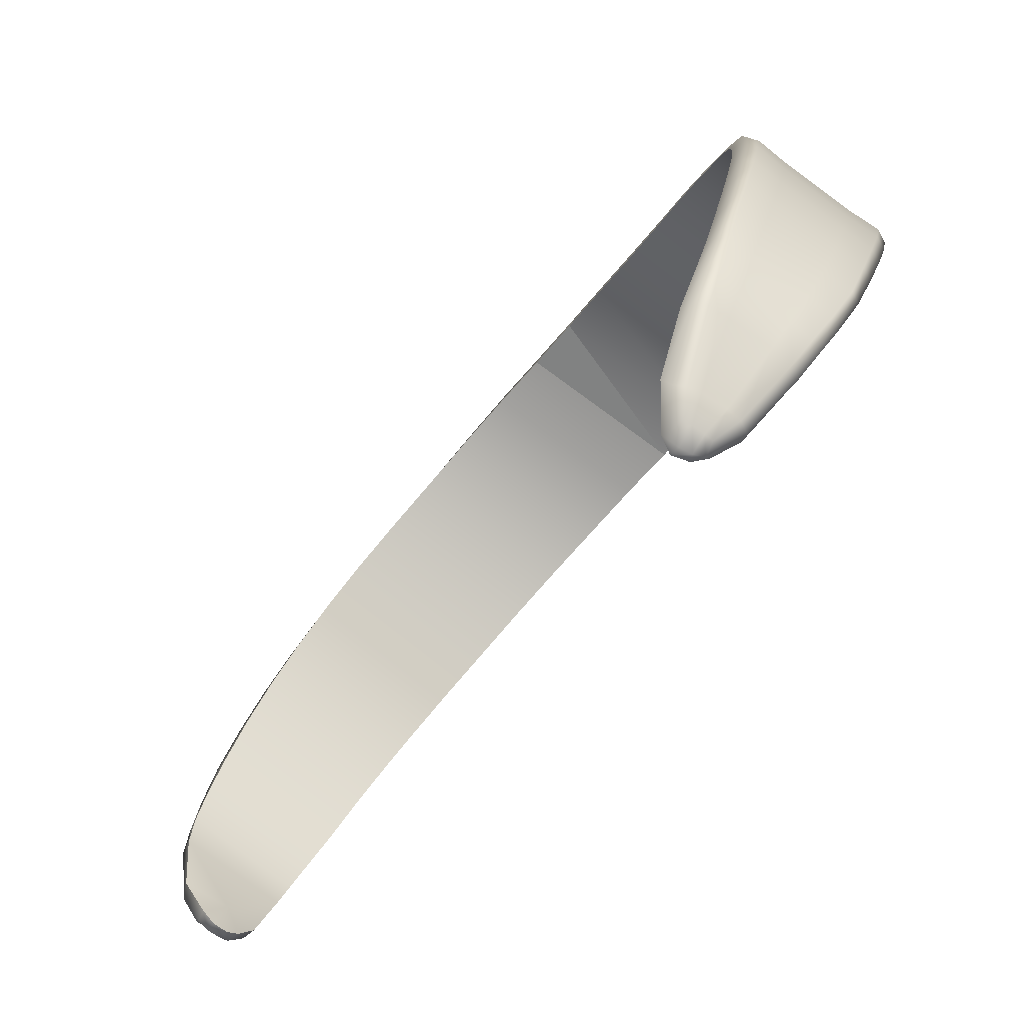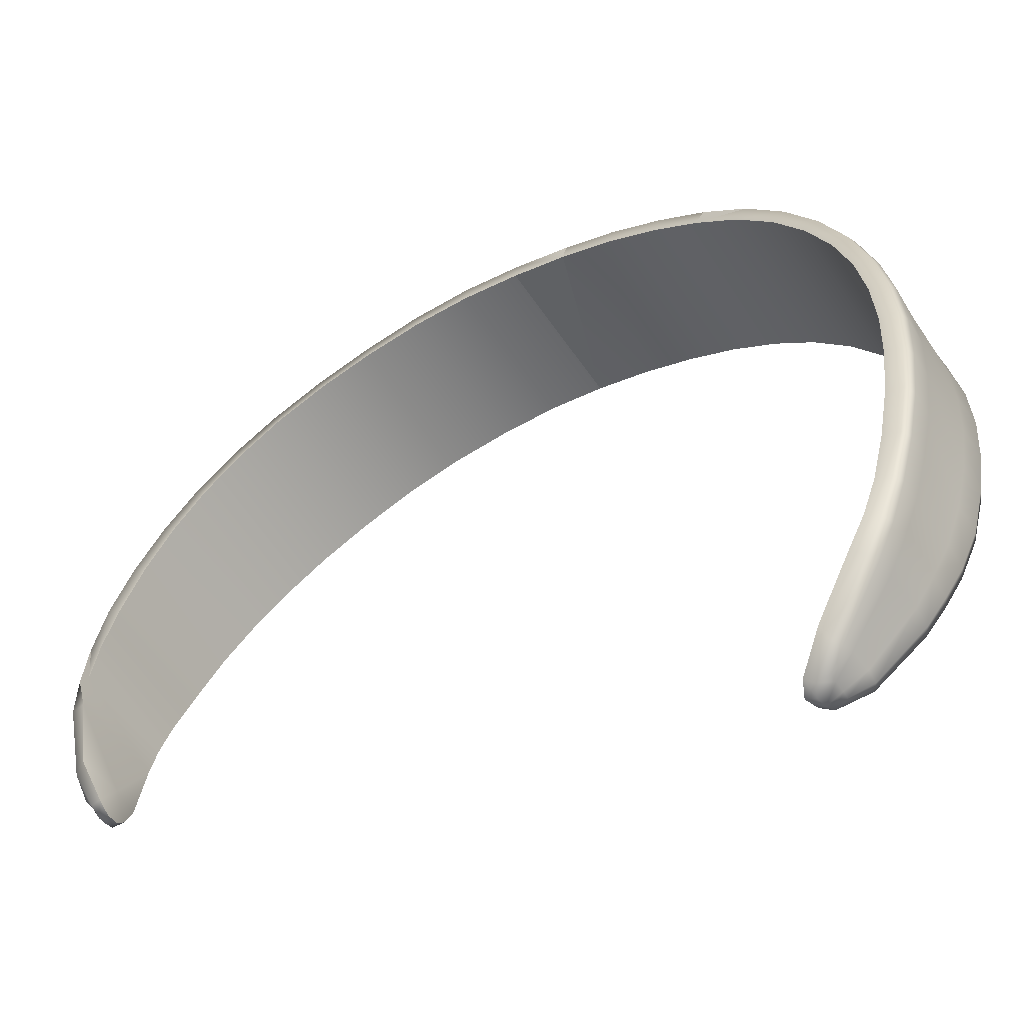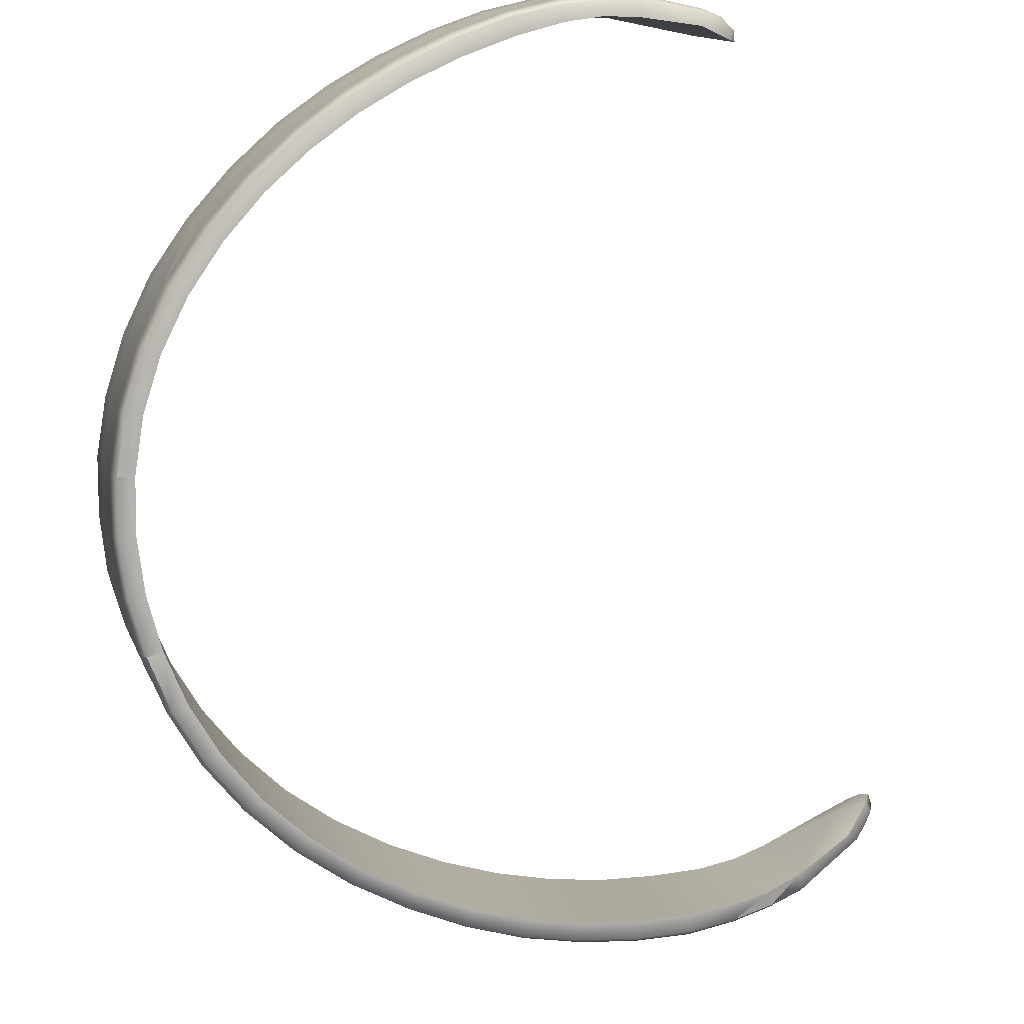
<metadata>
{"format":"obj","ext":"obj","renderer":"f3d","projection":"perspective","resolution":1024,"background":"white","views":[{"elev":-54.9,"azim":-172.1,"up":"+Z"},{"elev":-37.1,"azim":165.5,"up":"+Z"},{"elev":52.5,"azim":55.7,"up":"+Y"}]}
</metadata>
<code>
v -2.47 5.826 82.97
v -1.847 5.935 83.62
v -1.951 6.3 83.12
v -2.388 5.68 83.1
v -2.551 5.723 82.64
v -2.474 5.788 82.64
v -1.947 6.402 82.68
v -2.17 6.142 82.66
v -2.124 5.903 83.11
v -2.21 6.437 82.24
v -1.947 6.402 82.68
v -2.17 6.142 82.66
v -2.21 6.437 82.24
v -1.887 6.734 82.27
v -1.947 6.402 82.68
v 4.318 0.6975 80.53
v 4.352 0.8987 79.82
v 4.457 0.8261 80.55
v 4.273 0.8074 79.83
v 4.273 0.8074 79.83
v 4.266 0.9165 79.59
v 4.352 0.8987 79.82
v 4.273 0.8074 79.83
v 4.196 0.8605 79.57
v 4.266 0.9165 79.59
v 4.221 1.013 79.5
v 4.394 1.012 79.82
v 4.494 0.942 80.56
v 4.422 0.8054 80.92
v 4.422 0.8054 80.92
v 4.318 0.6975 80.53
v 4.457 0.8261 80.55
v 4.266 0.6694 80.89
v 4.034 0.4117 80.44
v 4.119 0.6382 79.78
v 4.196 0.8605 79.57
v 4.116 0.779 79.55
v 4.056 0.7266 79.53
v 4.028 0.5486 79.73
v 4.46 0.9145 80.93
v 4.053 1.013 82.29
v 4.152 1.079 81.75
v 3.952 1.147 82.24
v 4.257 0.945 81.79
v 4.299 1.041 81.3
v 4.388 0.9141 81.32
v 4.383 1.043 80.93
v 4.383 1.043 80.93
v 4.388 0.9141 81.32
v 4.46 0.9145 80.93
v 4.46 0.9145 80.93
v 4.411 1.076 80.58
v 4.383 1.043 80.93
v 4.411 1.076 80.58
v 4.358 1.129 79.91
v 4.157 1.112 79.52
v 4.136 0.9578 79.41
v 4.053 0.8707 79.41
v 3.982 0.788 79.43
v 4.06 1.047 79.4
v 3.959 0.9178 79.41
v 3.883 0.7953 79.5
v 3.903 0.5315 79.71
v 3.786 0.6074 79.73
v 3.65 0.3558 80.35
v 3.766 0.2504 80.35
v 3.897 0.2738 80.38
v 3.792 0.1861 80.72
v 3.672 0.157 80.68
v 3.939 0.3451 80.79
v 3.672 0.157 80.68
v 3.43 0.2006 81
v 3.563 0.2616 80.66
v 4.18 0.6619 81.28
v 4.354 0.8127 81.32
v 4.23 0.848 81.79
v 4.018 0.909 82.29
v 3.763 0.9992 82.77
v 3.807 1.11 82.77
v 3.471 1.118 83.23
v 2.961 0.19 81.91
v 3.068 0.05959 81.97
v 2.785 0.1128 82.43
v 3.214 0.1756 81.44
v 3.43 0.2006 81
v 3.325 0.038 81.48
v 3.537 0.08059 81.03
v 3.647 0.1092 81.08
v 3.811 0.2873 81.16
v 4.029 0.687 81.74
v 3.815 0.7381 82.23
v 3.559 0.8211 82.7
v 1.253 0.7559 84.1
v 0.8882 1.113 84.51
v 0.7851 1.046 84.43
v 1.361 0.8193 84.17
v 1.7 0.5149 83.72
v 1.806 0.5674 83.78
v 2.109 0.3323 83.3
v 2.216 0.3762 83.36
v 2.468 0.2008 82.87
v 2.578 0.2439 82.93
v 2.901 0.1563 82.48
v 3.183 0.09685 82.02
v 3.432 0.06716 81.53
v 3.612 0.2725 81.6
v 3.371 0.3044 82.09
v 3.098 0.3712 82.55
v 2.785 0.4725 83
v 2.578 0.2439 82.93
v 2.785 0.4725 83
v 2.429 0.6119 83.43
v 2.429 0.6119 83.43
v 2.022 0.8045 83.84
v 1.582 1.047 84.23
v 1.119 1.338 84.56
v 0.6532 1.689 84.8
v 0.4192 1.467 84.75
v 0.3113 1.386 84.68
v 3.26 0.9333 83.16
v 3.471 1.118 83.23
v 2.913 1.085 83.59
v 2.521 1.283 84
v 2.096 1.527 84.38
v 1.644 1.817 84.71
v 1.18 2.159 84.95
v 0.7271 2.538 85.11
v 0.1926 2.065 84.97
v -0.04686 1.846 84.92
v -0.147 1.765 84.84
v 3.129 1.274 83.66
v 2.743 1.473 84.07
v 2.327 1.723 84.45
v 1.879 2.019 84.78
v 1.418 2.359 85.03
v 0.9679 2.744 85.2
v 0.5215 3.146 85.27
v 0.2852 2.939 85.19
v -0.2521 2.459 85.05
v -0.4957 2.24 85
v -0.5849 2.157 84.91
v 3.523 1.23 83.23
v 3.193 1.387 83.67
v 2.817 1.587 84.07
v 2.401 1.829 84.45
v 1.96 2.121 84.76
v 1.511 2.462 85.01
v 1.06 2.836 85.18
v 0.6188 3.235 85.25
v 0.2067 3.653 85.25
v 0.2067 3.653 85.25
v 0.1025 3.565 85.27
v 0.6483 3.27 85.09
v 1.075 2.889 85.02
v 1.51 2.532 84.87
v 1.943 2.21 84.63
v 2.37 1.933 84.33
v 2.769 1.699 83.97
v 3.128 1.509 83.58
v 3.442 1.357 83.16
v 3.715 1.239 82.71
v -2.013 3.842 84.47
v -1.661 3.371 84.5
v -1.706 3.406 84.69
v -1.336 2.955 84.64
v -1.369 2.978 84.83
v -0.9923 2.564 84.91
v -1.291 3.065 84.92
v -0.9026 2.655 84.99
v -1.049 3.283 84.96
v -0.6638 2.87 85.04
v -0.5069 3.781 85.11
v -0.1284 3.355 85.19
v -0.2726 4.001 85.19
v -0.1733 4.08 85.17
v 0.2067 3.653 85.25
v -0.117 4.087 85.02
v 0.2495 3.672 85.09
v 0.2495 3.672 85.09
v 0.2067 3.653 85.25
v -1.622 3.504 84.77
v -0.9697 2.556 84.71
v -1.384 3.719 84.82
v -0.8564 4.213 84.96
v -0.632 4.431 85.04
v -0.5226 4.513 85.02
v -0.457 4.506 84.87
v -0.8398 4.955 84.8
v -0.7608 4.932 84.66
v -1.113 5.4 84.51
v -0.8398 4.955 84.8
v -0.7608 4.932 84.66
v -1.113 5.4 84.51
v -0.7608 4.932 84.66
v -1.021 5.361 84.37
v -1.338 5.822 84.13
v -1.235 5.77 84.02
v -1.512 6.215 83.69
v -1.397 6.15 83.6
v -1.622 6.574 83.2
v -1.739 6.518 83.19
v -1.951 6.3 83.12
v -1.847 5.935 83.62
v -1.627 6.155 83.69
v -1.458 5.751 84.14
v -1.224 5.329 84.52
v -0.9481 4.88 84.82
v -1.17 4.656 84.74
v -1.694 4.16 84.6
v -1.938 3.941 84.55
v -1.949 3.793 84.29
v -2.28 4.281 84.17
v -2.203 4.39 84.25
v -1.962 4.606 84.3
v -1.445 5.1 84.44
v -1.674 5.525 84.06
v -1.847 5.935 83.62
v -2.187 5.039 83.92
v -2.47 5.826 82.97
v -2.368 5.451 83.48
v -2.612 5.242 83.42
v -2.715 5.627 82.91
v -2.779 5.512 82.85
v -2.824 5.85 82.31
v -2.709 5.724 82.25
v -2.201 4.216 84.01
v -2.431 4.829 83.87
v -2.678 5.131 83.36
v -2.572 5.032 83.24
v -2.668 5.399 82.76
v -2.509 4.713 83.8
v -2.415 4.632 83.66
v -2.621 6.669 80.77
v -2.506 6.807 80.25
v -2.551 6.688 80.23
v -2.671 6.548 80.74
v -2.712 6.484 81.29
v -2.761 6.368 81.25
v -2.766 6.252 81.82
v -2.814 6.138 81.77
v -2.769 5.964 82.36
v -2.517 6.158 82.43
v -2.518 6.446 81.9
v -2.472 6.673 81.37
v -2.396 6.851 80.85
v -2.289 6.981 80.33
v -2.363 6.902 79.73
v -2.152 7.07 79.82
v -2.005 6.622 82.59
v -2.014 6.896 82.06
v -1.982 7.116 81.53
v -1.916 7.279 81
v -1.826 7.392 80.48
v -1.71 7.456 79.96
v -1.987 7.126 79.36
v -2.169 6.969 79.27
v -2.206 6.854 79.25
v -2.4 6.791 79.71
v -1.59 7.467 79.49
v -1.531 7.642 80
v -1.639 7.581 80.53
v -1.723 7.47 81.06
v -1.783 7.315 81.6
v -1.81 7.1 82.13
v -1.8 6.832 82.66
v -1.422 7.626 79.52
v -1.317 7.575 79.14
v -1.469 7.434 79.11
v -1.209 7.601 79.17
v -1.321 7.647 79.55
v -1.434 7.658 80.02
v -1.535 7.603 80.56
v -1.61 7.499 81.09
v -1.666 7.351 81.62
v -1.691 7.148 82.15
v -1.678 6.887 82.68
v -1.083 7.52 78.83
v -1.501 6.498 83.13
v -1.556 6.8 82.63
v -1.566 7.046 82.12
v -1.544 7.238 81.61
v -1.491 7.38 81.09
v -1.414 7.476 80.57
v -1.317 7.53 80.05
v -1.212 7.542 79.59
v -1.101 7.511 79.23
v -0.9762 7.43 78.9
v -0.7699 7.178 78.32
v -0.8514 7.198 78.19
v -0.729 6.875 78.01
v -0.8046 6.941 77.94
v -0.8522 6.842 77.87
v -0.9725 6.957 77.97
v -0.9495 6.771 77.85
v -1.059 6.882 77.94
v -1.047 6.719 77.87
v -1.115 6.826 77.92
v -1.375 6.758 78.07
v -1.341 6.882 78.07
v -1.789 6.98 78.62
v -1.646 7.112 78.68
v -1.814 7.131 79
v -1.977 6.991 78.93
v -1.251 6.971 78.11
v -2.105 6.73 79.28
v -2.017 6.868 78.91
v -1.936 6.748 78.95
v -1.828 6.849 78.61
v -1.752 6.727 78.67
v -1.331 6.643 78.14
v -1.077 6.645 77.96
v -0.9236 6.676 77.89
v -0.7798 6.756 77.9
v -2.696 6.001 81.74
v -2.642 6.227 81.23
v -2.554 6.41 80.73
v -2.434 6.553 80.24
v -2.28 6.656 79.73
v -1.752 6.727 78.67
v -1.331 6.643 78.14
v -1.031 6.809 78.21
v -1.077 6.645 77.96
v -0.9236 6.676 77.89
v -0.7798 6.756 77.9
v -0.729 6.875 78.01
v -0.7699 7.178 78.32
v -0.9762 7.43 78.9
v -1.101 7.511 79.23
v -1.936 6.748 78.95
v -1.212 7.542 79.59
v -2.105 6.73 79.28
v -1.317 7.53 80.05
v -2.28 6.656 79.73
v -1.414 7.476 80.57
v -2.434 6.553 80.24
v -1.491 7.38 81.09
v -2.554 6.41 80.73
v -1.544 7.238 81.61
v -2.642 6.227 81.23
v -1.566 7.046 82.12
v -2.696 6.001 81.74
v -1.556 6.8 82.63
v -2.709 5.724 82.25
v -1.501 6.498 83.13
v -2.668 5.399 82.76
v -1.397 6.15 83.6
v -2.572 5.032 83.24
v -1.235 5.77 84.02
v -2.415 4.632 83.66
v -1.021 5.361 84.37
v -2.201 4.216 84.01
v -0.7608 4.932 84.66
v -1.949 3.793 84.29
v -0.457 4.506 84.87
v -1.661 3.371 84.5
v -0.117 4.087 85.02
v -1.336 2.955 84.64
v -0.9697 2.556 84.71
v 0.2495 3.672 85.09
v -0.5734 2.17 84.72
v -0.5734 2.17 84.72
v 0.2495 3.672 85.09
v 0.6483 3.27 85.09
v 0.6483 3.27 85.09
v -0.152 1.8 84.65
v -0.5734 2.17 84.72
v 1.075 2.889 85.02
v 0.2885 1.443 84.5
v 1.51 2.532 84.87
v 0.7423 1.123 84.27
v 1.943 2.21 84.63
v 1.19 0.8482 83.96
v 2.37 1.933 84.33
v 1.617 0.621 83.6
v 2.769 1.699 83.97
v 2.012 0.449 83.2
v 3.128 1.509 83.58
v 2.362 0.3246 82.79
v 3.442 1.357 83.16
v 2.678 0.2396 82.36
v 3.715 1.239 82.71
v 2.961 0.19 81.91
v 3.952 1.147 82.24
v 3.214 0.1756 81.44
v 4.152 1.079 81.75
v 3.43 0.2006 81
v 4.299 1.041 81.3
v 3.563 0.2616 80.66
v 4.383 1.043 80.93
v 3.65 0.3558 80.35
v 4.411 1.076 80.58
v 3.984 0.8948 79.77
v 4.358 1.129 79.91
v 4.157 1.112 79.52
v 4.06 1.047 79.4
v 3.959 0.9178 79.41
v 3.883 0.7953 79.5
v 3.786 0.6074 79.73
v -0.5734 2.17 84.72
v -0.152 1.8 84.65
v 0.2885 1.443 84.5
v 0.7423 1.123 84.27
v 1.19 0.8482 83.96
v 1.617 0.621 83.6
v 2.012 0.449 83.2
v 2.362 0.3246 82.79
v 2.678 0.2396 82.36
v -2.474 5.788 82.64
v -2.388 5.68 83.1
v -2.326 5.723 83.09
v -2.302 5.997 82.65
v -2.474 5.788 82.64
v -2.326 5.723 83.09
v -2.202 5.81 83.08
v -1.071 7.11 78.17
v -1.341 7.372 78.77
v -1.197 7.495 78.79
v -0.9682 7.174 78.17
v -0.9102 7.022 77.98
f 1 2 3
f 4 5 6
f 7 8 9
f 10 11 12
f 13 14 15
f 16 17 18
f 16 19 17
f 20 21 22
f 23 24 25
f 24 26 25
f 25 27 17
f 25 26 27
f 17 27 28
f 17 28 18
f 28 29 18
f 30 31 32
f 29 33 16
f 34 16 33
f 19 16 34
f 35 36 19
f 19 34 35
f 35 37 24
f 38 37 35
f 34 39 35
f 38 35 39
f 28 40 29
f 41 42 43
f 41 44 42
f 45 42 44
f 45 44 46
f 47 45 46
f 48 49 50
f 51 52 53
f 40 28 54
f 55 28 27
f 55 54 28
f 56 27 26
f 56 55 27
f 57 56 26
f 24 57 26
f 24 58 57
f 24 37 58
f 37 59 58
f 37 38 59
f 60 57 58
f 57 60 56
f 60 58 61
f 59 61 58
f 59 62 61
f 63 59 38
f 63 38 39
f 62 59 63
f 62 63 64
f 65 64 63
f 65 63 66
f 63 67 66
f 34 67 39
f 63 39 67
f 68 66 67
f 68 69 66
f 34 33 70
f 67 70 68
f 67 34 70
f 71 72 73
f 73 66 71
f 73 65 66
f 74 33 29
f 74 70 33
f 40 75 29
f 74 29 75
f 40 46 75
f 76 74 75
f 76 46 44
f 76 75 46
f 77 76 44
f 77 44 41
f 78 77 41
f 78 41 79
f 43 79 41
f 80 78 79
f 81 82 83
f 84 82 81
f 85 86 84
f 84 86 82
f 85 87 86
f 69 87 85
f 88 87 69
f 88 69 68
f 74 89 70
f 68 89 88
f 68 70 89
f 89 74 90
f 76 90 74
f 77 90 76
f 77 91 90
f 91 77 78
f 92 78 80
f 91 78 92
f 93 94 95
f 93 96 94
f 97 96 93
f 97 98 96
f 99 98 97
f 99 100 98
f 100 99 101
f 100 101 102
f 83 102 101
f 83 103 102
f 103 83 82
f 86 104 82
f 103 82 104
f 87 88 105
f 86 105 104
f 87 105 86
f 106 90 91
f 106 105 88
f 106 88 89
f 89 90 106
f 105 107 104
f 106 91 107
f 92 107 91
f 105 106 107
f 104 108 103
f 104 107 108
f 92 108 107
f 109 103 108
f 109 102 103
f 110 111 112
f 102 113 100
f 114 98 100
f 114 100 113
f 115 98 114
f 115 96 98
f 96 115 116
f 96 116 94
f 94 116 117
f 95 94 118
f 94 117 118
f 95 118 119
f 108 92 120
f 108 120 109
f 92 121 120
f 109 120 122
f 109 122 113
f 123 114 113
f 123 113 122
f 114 124 115
f 114 123 124
f 125 115 124
f 125 116 115
f 126 117 116
f 126 116 125
f 127 117 126
f 118 117 128
f 127 128 117
f 118 128 129
f 119 118 129
f 119 129 130
f 131 120 80
f 131 122 120
f 122 132 123
f 122 131 132
f 133 123 132
f 133 124 123
f 134 124 133
f 134 125 124
f 125 135 126
f 125 134 135
f 126 135 136
f 126 136 127
f 127 136 137
f 127 137 138
f 138 128 127
f 138 139 128
f 129 128 139
f 140 130 129
f 129 139 140
f 140 141 130
f 80 79 142
f 80 142 143
f 80 143 131
f 131 143 144
f 131 144 132
f 132 144 145
f 132 145 133
f 133 146 134
f 133 145 146
f 134 147 135
f 134 146 147
f 148 136 135
f 148 135 147
f 149 136 148
f 149 137 136
f 150 137 149
f 151 152 137
f 138 137 152
f 148 153 149
f 148 154 153
f 147 154 148
f 147 155 154
f 155 147 146
f 156 146 145
f 155 146 156
f 156 145 157
f 158 157 145
f 158 145 144
f 144 159 158
f 144 143 159
f 160 143 142
f 160 159 143
f 43 161 79
f 161 160 142
f 161 142 79
f 162 163 164
f 165 164 163
f 165 166 164
f 167 166 165
f 168 166 167
f 168 164 166
f 169 167 141
f 168 167 169
f 169 141 140
f 169 170 168
f 140 139 171
f 140 171 169
f 169 171 170
f 172 170 171
f 173 139 138
f 138 152 173
f 172 171 173
f 173 171 139
f 174 173 152
f 174 172 173
f 175 152 176
f 175 174 152
f 177 175 176
f 177 176 178
f 149 153 179
f 149 179 180
f 170 181 168
f 168 181 164
f 181 162 164
f 141 167 182
f 167 165 182
f 183 170 172
f 170 183 181
f 183 172 184
f 184 172 174
f 184 174 185
f 175 185 174
f 175 186 185
f 177 186 175
f 177 187 186
f 187 188 186
f 187 189 188
f 190 191 192
f 193 194 195
f 196 193 195
f 196 195 197
f 197 198 196
f 197 199 198
f 199 200 198
f 201 198 200
f 202 203 204
f 201 204 198
f 204 196 198
f 3 204 201
f 193 196 205
f 204 205 196
f 203 205 204
f 188 193 206
f 193 205 206
f 186 207 185
f 186 188 207
f 188 206 207
f 208 184 185
f 208 185 207
f 209 184 208
f 209 183 184
f 181 210 162
f 183 210 181
f 183 209 210
f 162 211 163
f 210 212 162
f 211 162 212
f 209 213 210
f 210 213 212
f 209 214 213
f 214 209 208
f 215 207 206
f 215 208 207
f 214 208 215
f 216 215 206
f 216 206 205
f 217 216 205
f 215 216 218
f 215 218 214
f 219 220 217
f 216 220 218
f 216 217 220
f 218 220 221
f 220 219 222
f 220 222 221
f 223 221 222
f 224 223 222
f 225 223 224
f 211 212 226
f 214 227 213
f 218 221 227
f 214 218 227
f 228 227 221
f 223 228 221
f 229 228 223
f 225 230 223
f 229 223 230
f 228 231 227
f 231 213 227
f 231 212 213
f 231 226 212
f 232 228 229
f 231 232 226
f 232 231 228
f 233 234 235
f 233 235 236
f 236 237 233
f 236 238 237
f 239 237 238
f 239 238 240
f 224 222 241
f 240 224 241
f 240 241 239
f 219 241 222
f 242 1 3
f 242 239 241
f 1 242 241
f 242 243 239
f 243 237 239
f 243 244 237
f 244 233 237
f 244 245 233
f 245 234 233
f 245 246 234
f 246 247 234
f 246 248 247
f 249 3 201
f 249 243 242
f 242 3 249
f 249 250 243
f 244 243 250
f 244 250 251
f 251 245 244
f 251 252 245
f 246 245 252
f 253 248 246
f 246 252 253
f 253 254 248
f 254 255 248
f 248 256 247
f 248 255 256
f 257 247 256
f 257 258 247
f 258 234 247
f 258 235 234
f 254 259 255
f 259 254 260
f 254 261 260
f 254 253 261
f 253 262 261
f 253 252 262
f 252 263 262
f 252 251 263
f 251 250 264
f 251 264 263
f 250 265 264
f 249 201 265
f 250 249 265
f 265 201 200
f 259 260 266
f 267 259 266
f 267 268 259
f 266 269 267
f 270 266 260
f 266 270 269
f 270 260 271
f 271 260 261
f 271 261 272
f 272 261 262
f 272 262 273
f 273 262 263
f 273 263 274
f 263 264 275
f 263 275 274
f 264 276 275
f 264 265 276
f 265 200 276
f 267 269 277
f 199 278 200
f 279 200 278
f 279 276 200
f 280 276 279
f 280 275 276
f 275 280 281
f 275 281 274
f 274 281 282
f 274 282 273
f 283 273 282
f 283 272 273
f 284 271 272
f 284 272 283
f 271 285 270
f 271 284 285
f 270 285 286
f 270 286 269
f 287 277 269
f 287 269 286
f 277 287 288
f 277 288 289
f 290 289 288
f 290 291 289
f 292 291 290
f 293 291 292
f 294 293 292
f 294 295 293
f 295 294 296
f 295 296 297
f 297 296 298
f 297 298 299
f 298 300 299
f 301 299 300
f 302 259 268
f 302 255 259
f 302 301 300
f 268 301 302
f 302 300 303
f 255 303 256
f 255 302 303
f 304 295 297
f 304 297 299
f 301 304 299
f 293 295 304
f 258 257 305
f 256 303 306
f 256 306 257
f 305 257 306
f 305 306 307
f 298 308 300
f 308 307 306
f 303 308 306
f 303 300 308
f 308 309 307
f 298 309 308
f 298 310 309
f 298 311 310
f 298 296 311
f 296 294 312
f 296 312 311
f 292 290 313
f 294 313 312
f 294 292 313
f 314 225 224
f 314 224 240
f 240 238 315
f 240 315 314
f 316 238 236
f 316 315 238
f 317 236 235
f 317 316 236
f 258 305 318
f 318 235 258
f 318 317 235
f 319 320 321
f 321 320 322
f 322 323 321
f 323 324 321
f 324 325 321
f 321 325 326
f 321 326 327
f 327 319 321
f 319 327 328
f 319 328 329
f 330 329 328
f 330 331 329
f 331 330 332
f 331 332 333
f 333 332 334
f 333 334 335
f 336 335 334
f 336 337 335
f 338 337 336
f 338 339 337
f 339 338 340
f 339 340 341
f 342 341 340
f 342 343 341
f 343 342 344
f 343 344 345
f 346 345 344
f 346 347 345
f 348 347 346
f 348 349 347
f 350 349 348
f 350 351 349
f 351 350 352
f 351 352 353
f 353 352 354
f 353 354 355
f 355 354 356
f 355 356 357
f 358 357 356
f 358 356 359
f 360 358 359
f 361 362 363
f 364 365 366
f 364 367 365
f 368 365 367
f 368 367 369
f 369 370 368
f 369 371 370
f 372 370 371
f 372 371 373
f 374 372 373
f 374 373 375
f 376 374 375
f 376 375 377
f 378 376 377
f 378 377 379
f 380 378 379
f 380 379 381
f 382 380 381
f 382 381 383
f 384 382 383
f 384 383 385
f 386 384 385
f 386 385 387
f 388 386 387
f 388 387 389
f 390 388 389
f 390 389 391
f 390 391 392
f 393 392 391
f 394 392 393
f 394 395 392
f 395 396 392
f 396 397 392
f 398 390 392
f 398 392 397
f 141 182 399
f 399 130 141
f 399 400 130
f 400 119 130
f 400 401 119
f 95 119 401
f 95 401 402
f 93 95 402
f 93 402 403
f 404 97 93
f 404 93 403
f 97 405 99
f 97 404 405
f 99 405 406
f 99 406 101
f 101 406 407
f 101 407 83
f 81 83 407
f 408 409 410
f 411 412 413
f 413 411 414
f 293 304 415
f 301 415 304
f 416 268 267
f 301 416 415
f 268 416 301
f 416 267 417
f 267 277 417
f 418 415 416
f 418 417 277
f 418 277 289
f 418 416 417
f 419 418 289
f 419 289 291
f 293 419 291
f 419 293 415
f 419 415 418

</code>
